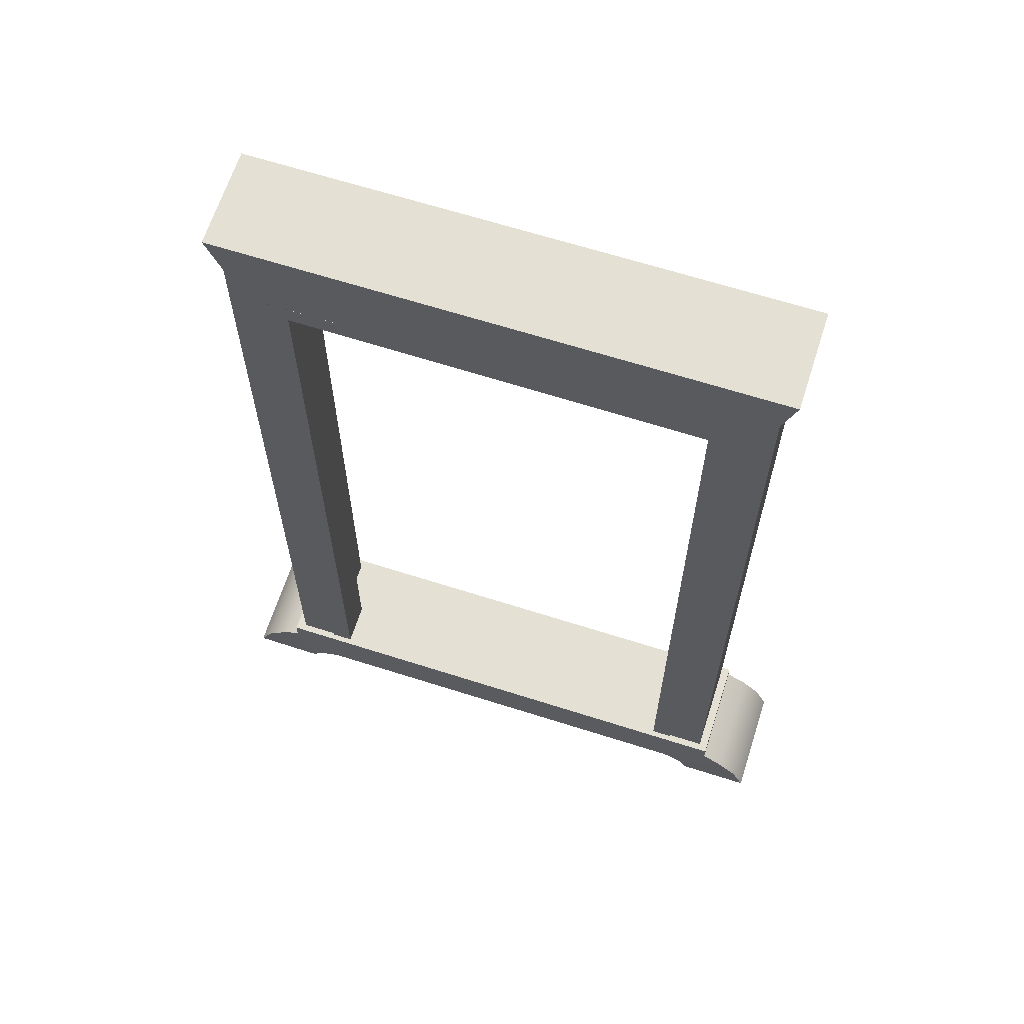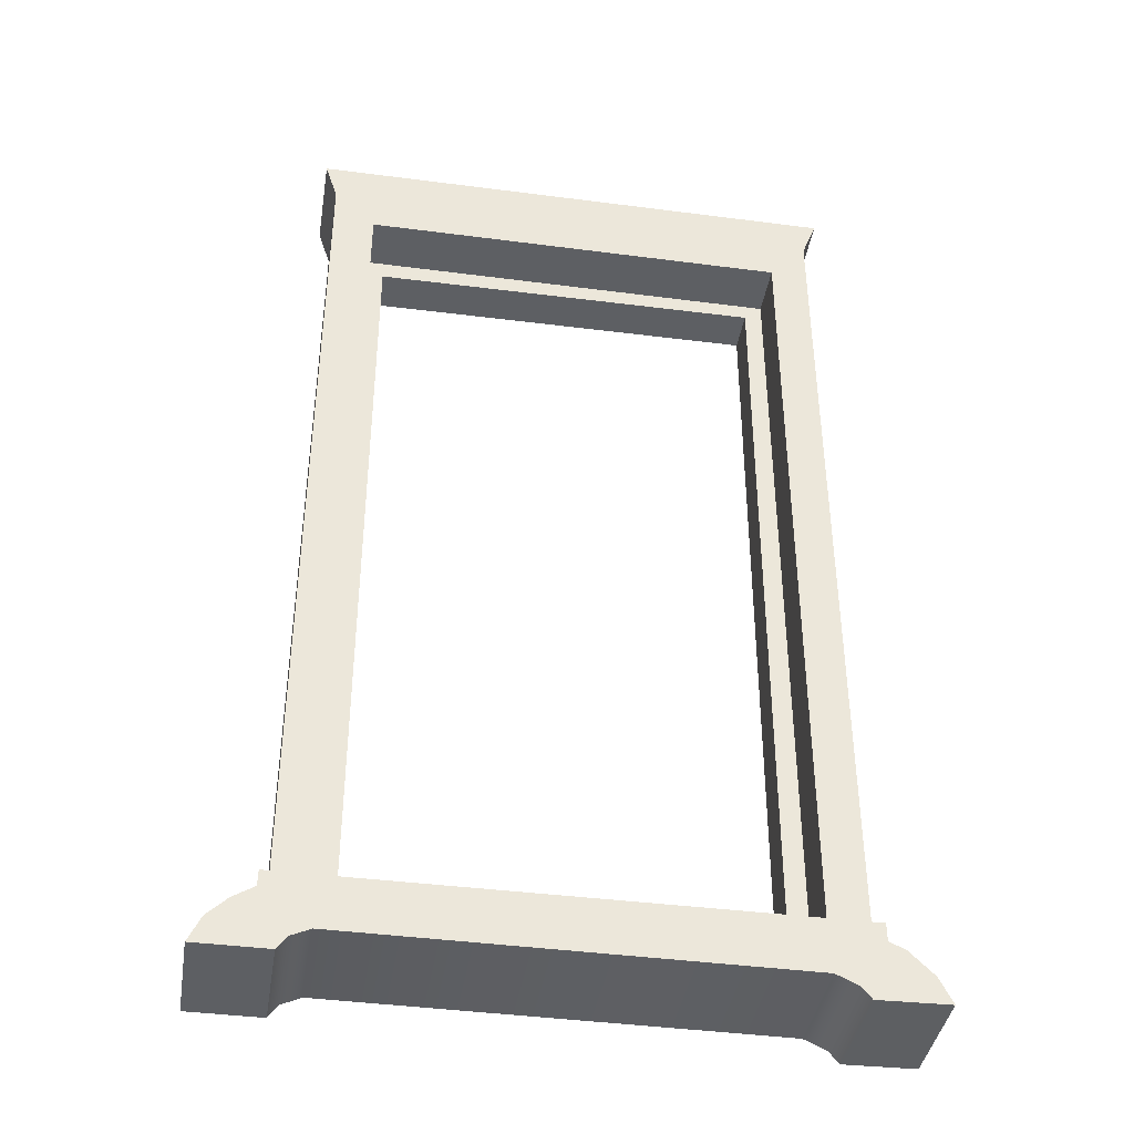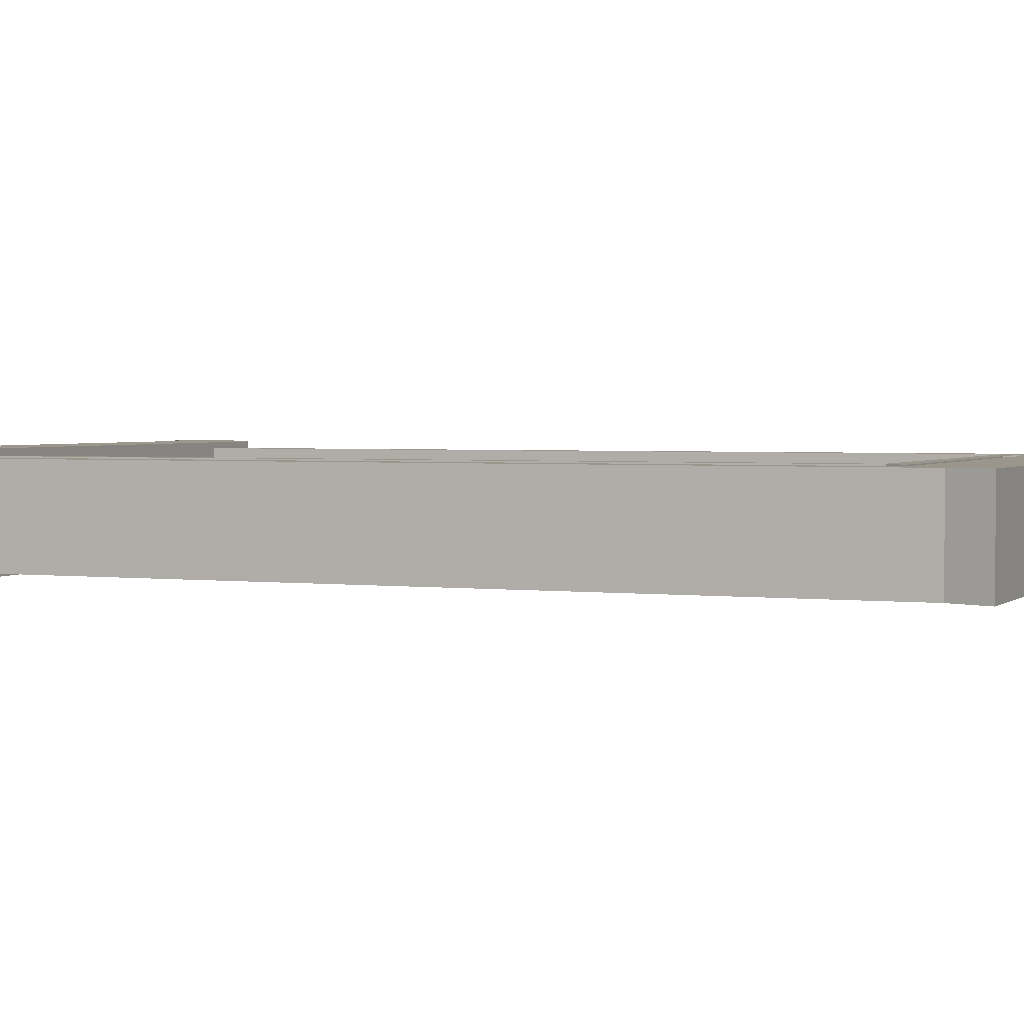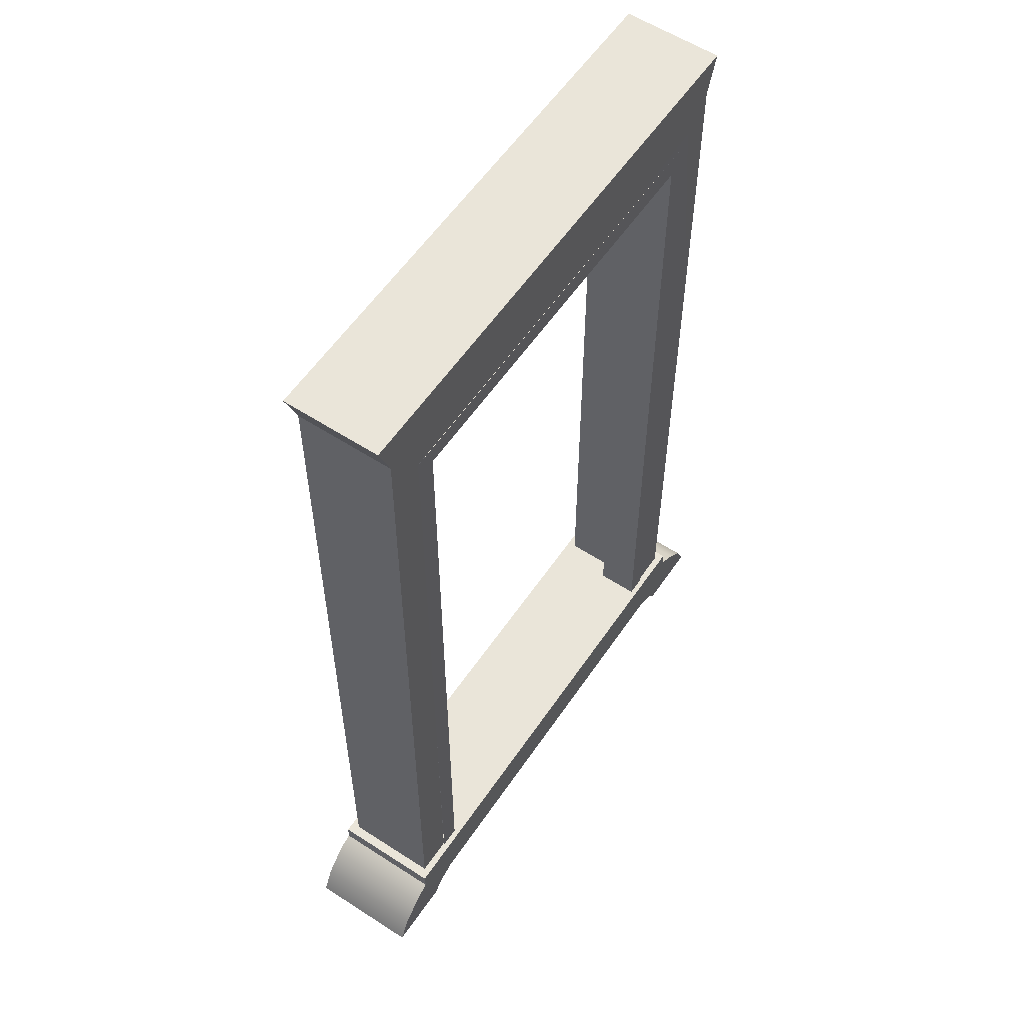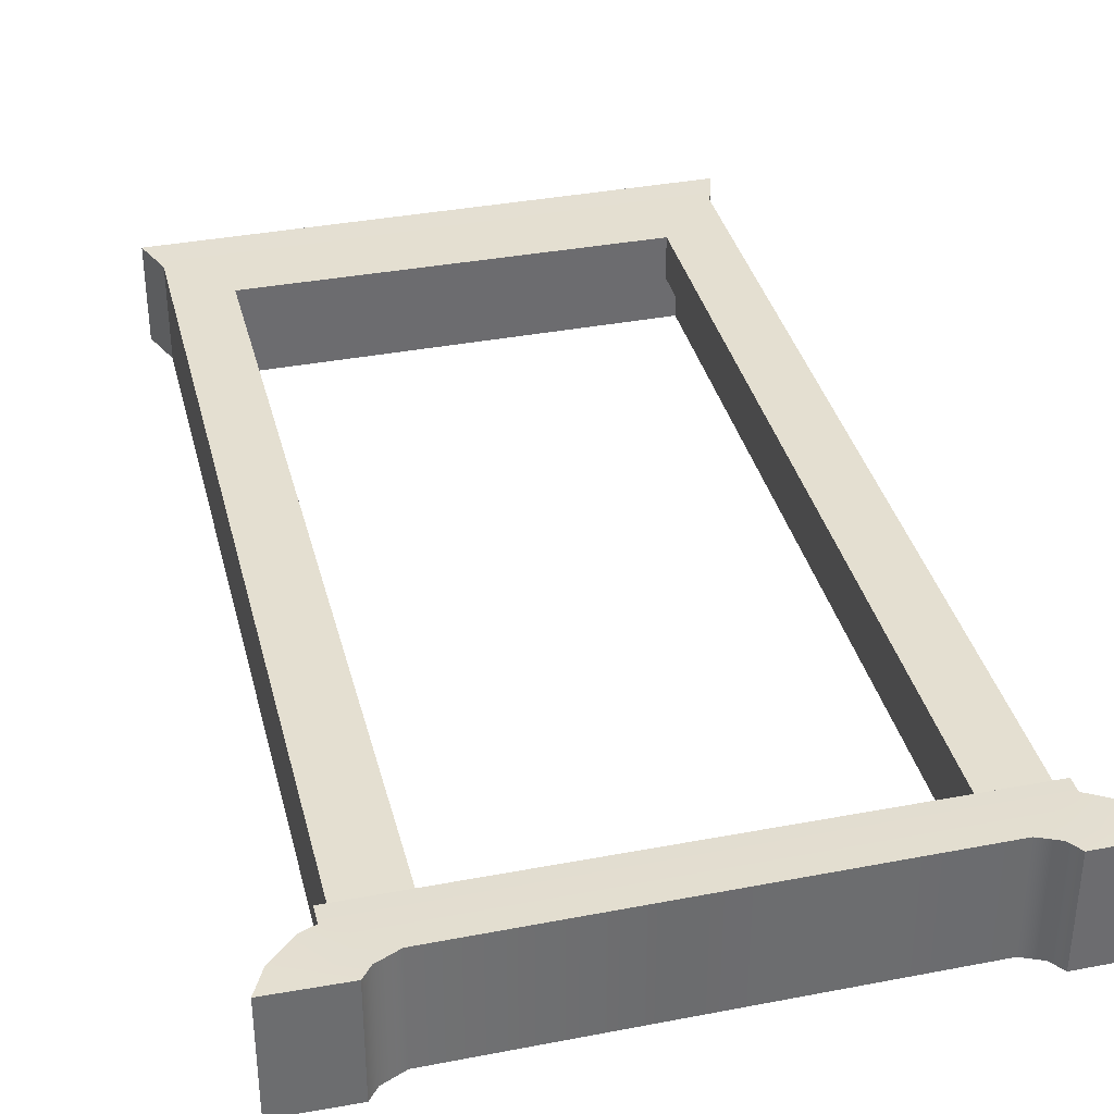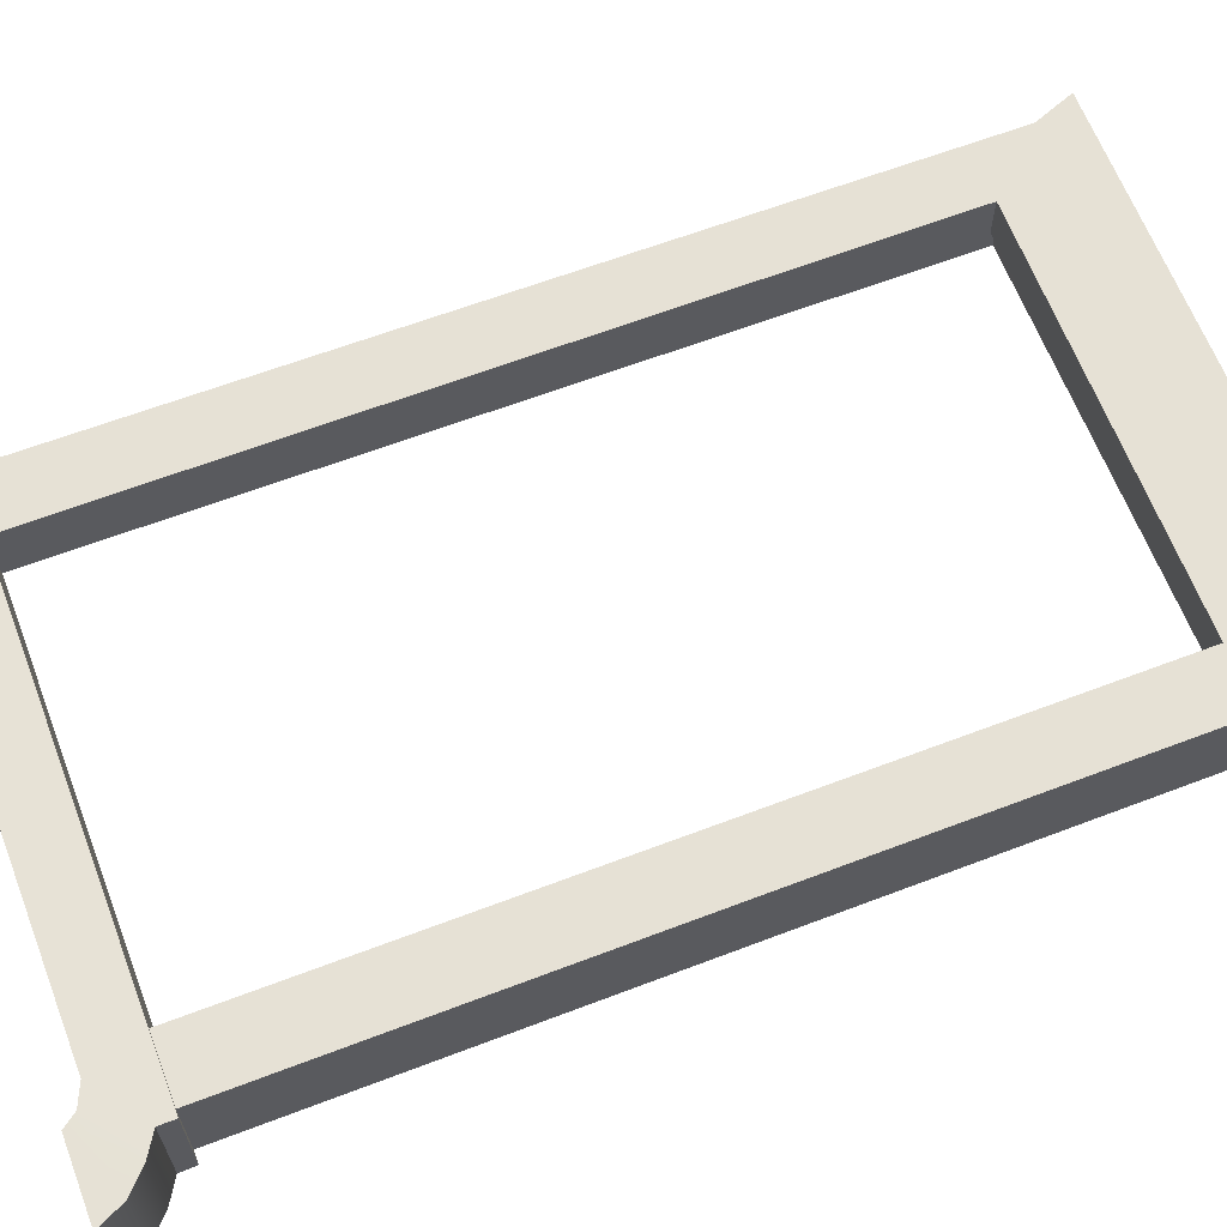
<metadata>
{"format":"obj","ext":"obj","renderer":"f3d","projection":"perspective","resolution":1024,"background":"white","views":[{"elev":65.2,"azim":-162.2,"up":"+Z"},{"elev":-40.1,"azim":-9.1,"up":"+Z"},{"elev":2.4,"azim":-67.0,"up":"+Y"},{"elev":57.8,"azim":123.9,"up":"+Z"},{"elev":36.6,"azim":166.1,"up":"+Y"},{"elev":64.2,"azim":-111.0,"up":"+Y"}]}
</metadata>
<code>
g Bangboo_AgentGulliver_Weapon_01_LOD0
v 0.2817 -0.03363 0.9291
v 0.2198 -0.03363 0.9151
v 0.2591 -0.03363 0.9511
v -0.2643 -0.03363 0.9471
v -0.2187 -0.03363 0.9177
v -0.2824 -0.03363 0.9296
v 0.2817 0.07048 0.9291
v 0.2591 0.07048 0.9511
v 0.2198 0.07048 0.9151
v -0.245 -0.03313 0.9736
v 0.2451 -0.03313 0.9739
v 0.2451 -0.03338 0.9571
v -0.2452 -0.03338 0.9591
v -0.2452 -0.03338 0.9591
v 0.1993 -0.03363 0.9245
v -0.2006 -0.03363 0.9259
v -0.2452 -0.03338 0.9591
v -0.2452 0.07006 0.9591
v -0.245 0.06964 0.9736
v -0.245 -0.03313 0.9736
v 0.2451 -0.03313 0.9739
v 0.2451 0.06964 0.9739
v 0.2451 0.07006 0.9571
v 0.2451 -0.03338 0.9571
v 0.2451 -0.03313 0.9739
v -0.245 -0.03313 0.9736
v -0.245 0.06964 0.9736
v 0.2451 0.06964 0.9739
v 0.2451 0.06964 0.9739
v -0.245 0.06964 0.9736
v -0.2452 0.07006 0.9591
v 0.2451 0.07006 0.9571
v 0.1993 0.07048 0.9245
v 0.2451 0.07006 0.9571
v -0.2006 0.07048 0.9259
v 0.2287 -0.03363 0.9041
v 0.2198 -0.03363 0.9151
v 0.2817 -0.03363 0.9291
v 0.2937 -0.03363 0.9054
v 0.2451 -0.03338 0.9571
v 0.2591 -0.03363 0.9511
v 0.2198 -0.03363 0.9151
v 0.1993 -0.03363 0.9245
v -0.2452 -0.03338 0.9591
v -0.2006 -0.03363 0.9259
v -0.2187 -0.03363 0.9177
v -0.2643 -0.03363 0.9471
v -0.2824 -0.03363 0.9296
v -0.2187 -0.03363 0.9177
v -0.2273 -0.03363 0.9057
v -0.2937 -0.03363 0.9057
v 0.2287 -0.03363 0.9041
v 0.2287 0.07048 0.9041
v 0.2198 0.07048 0.9151
v 0.2198 -0.03363 0.9151
v 0.1993 0.07048 0.9245
v 0.1993 -0.03363 0.9245
v -0.2006 0.07048 0.9259
v -0.2006 -0.03363 0.9259
v -0.2187 0.07048 0.9177
v -0.2187 -0.03363 0.9177
v -0.2273 0.07048 0.9057
v -0.2273 -0.03363 0.9057
v 0.2937 -0.03363 0.9054
v 0.2937 0.07048 0.9054
v 0.2287 0.07048 0.9041
v 0.2287 -0.03363 0.9041
v 0.2817 -0.03363 0.9291
v 0.2937 0.07048 0.9054
v 0.2937 -0.03363 0.9054
v 0.2817 0.07048 0.9291
v 0.2591 -0.03363 0.9511
v 0.2591 0.07048 0.9511
v 0.2451 -0.03338 0.9571
v 0.2451 0.07006 0.9571
v 0.2591 0.07048 0.9511
v 0.2591 -0.03363 0.9511
v -0.2643 -0.03363 0.9471
v -0.2643 0.07048 0.9471
v -0.2452 0.07006 0.9591
v -0.2452 -0.03338 0.9591
v -0.2824 -0.03363 0.9296
v -0.2643 0.07048 0.9471
v -0.2643 -0.03363 0.9471
v -0.2824 0.07048 0.9296
v -0.2937 -0.03363 0.9057
v -0.2937 0.07048 0.9057
v -0.2273 -0.03363 0.9057
v -0.2273 0.07048 0.9057
v -0.2937 0.07048 0.9057
v -0.2937 -0.03363 0.9057
v 0.2287 0.07048 0.9041
v 0.2937 0.07048 0.9054
v 0.2817 0.07048 0.9291
v 0.2198 0.07048 0.9151
v 0.2198 0.07048 0.9151
v 0.2591 0.07048 0.9511
v 0.2451 0.07006 0.9571
v 0.1993 0.07048 0.9245
v -0.2452 0.07006 0.9591
v -0.2643 0.07048 0.9471
v -0.2187 0.07048 0.9177
v -0.2006 0.07048 0.9259
v -0.2643 0.07048 0.9471
v -0.2824 0.07048 0.9296
v -0.2187 0.07048 0.9177
v -0.2273 0.07048 0.9057
v -0.2937 0.07048 0.9057
v 0.2333 -0.02568 1.758
v -0.2478 -0.02604 1.794
v 0.247 -0.02604 1.794
v -0.2361 -0.02568 1.758
v -0.1973 -0.02532 1.721
v 0.1986 -0.02532 1.721
v 0.247 -0.02604 1.794
v 0.247 0.06334 1.794
v 0.2333 0.06317 1.758
v 0.2333 -0.02568 1.758
v -0.2478 -0.02604 1.794
v -0.2478 0.06334 1.794
v 0.247 0.06334 1.794
v 0.247 -0.02604 1.794
v -0.2361 -0.02568 1.758
v -0.2361 0.06316 1.758
v -0.2478 0.06334 1.794
v -0.2478 -0.02604 1.794
v -0.2478 0.06334 1.794
v 0.2333 0.06317 1.758
v 0.247 0.06334 1.794
v -0.2361 0.06316 1.758
v -0.1973 0.06299 1.721
v 0.1986 0.06299 1.721
v 0.2333 -0.02568 1.758
v 0.2359 -0.02532 0.9737
v 0.1996 -0.02532 0.9737
v 0.1986 -0.02532 1.721
v -0.2368 -0.02532 0.9738
v -0.2361 -0.02568 1.758
v -0.1973 -0.02532 1.721
v -0.1984 -0.02532 0.9738
v 0.2359 0.06299 0.9737
v 0.2359 -0.02532 0.9737
v 0.2333 -0.02568 1.758
v 0.2333 0.06317 1.758
v 0.1986 -0.02532 1.721
v 0.1986 0.06299 1.721
v -0.1973 0.06299 1.721
v -0.1973 -0.02532 1.721
v 0.1986 0.06299 1.721
v 0.1986 -0.02532 1.721
v 0.1996 -0.02532 0.9737
v 0.1996 0.06299 0.9737
v -0.2361 0.06316 1.758
v -0.2361 -0.02568 1.758
v -0.2368 -0.02532 0.9738
v -0.2368 0.06299 0.9738
v -0.1984 0.06299 0.9738
v -0.1984 -0.02532 0.9738
v -0.1973 -0.02532 1.721
v -0.1973 0.06299 1.721
v 0.1986 0.06299 1.721
v 0.1996 0.06299 0.9737
v 0.2359 0.06299 0.9737
v 0.2333 0.06317 1.758
v -0.1984 0.06299 0.9738
v -0.1973 0.06299 1.721
v -0.2361 0.06316 1.758
v -0.2368 0.06299 0.9738
v 0.1816 0.0643 1.56
v 0.1812 0.0643 1.156
v 0.2009 0.0643 1.161
v 0.201 0.0643 1.573
v 0.2008 0.0643 0.9733
v 0.1812 0.0643 1.156
v 0.181 0.0643 0.9733
v 0.1818 0.0643 1.706
v 0.1816 0.0643 1.56
v 0.2011 0.0643 1.723
v -0.1825 0.06429 1.704
v 0.1818 0.0643 1.706
v -0.2013 0.06429 1.725
v -0.2024 0.0643 0.9733
v -0.1825 0.0643 0.9733
v -0.1825 0.06429 1.704
v 0.1818 0.0643 1.706
v -0.1825 0.06429 1.704
v -0.1825 0.02489 1.704
v 0.1818 0.02489 1.706
v -0.1825 0.0643 0.9733
v -0.1825 0.02489 0.9733
v -0.1825 0.02489 1.704
v -0.1825 0.06429 1.704
v 0.201 0.02489 1.573
v 0.1812 0.02489 1.156
v 0.1816 0.02489 1.56
v 0.2009 0.02489 1.161
v 0.1816 0.02489 1.56
v 0.1818 0.02489 1.706
v 0.2011 0.02489 1.723
v 0.1812 0.02489 1.156
v 0.2008 0.02489 0.9733
v 0.181 0.02489 0.9733
v 0.1818 0.02489 1.706
v -0.2013 0.02489 1.725
v -0.1825 0.02489 1.704
v -0.1825 0.02489 1.704
v -0.2024 0.02489 0.9733
v -0.1825 0.02489 0.9733
v 0.1818 0.02489 1.706
v 0.1816 0.0643 1.56
v 0.1818 0.0643 1.706
v 0.1816 0.02489 1.56
v 0.1812 0.02489 1.156
v 0.1812 0.0643 1.156
v 0.181 0.0643 0.9733
v 0.181 0.02489 0.9733
g Bangboo_AgentGulliver_Weapon_01_LOD0_0
f 3 2 1
f 6 5 4
f 9 8 7
f 12 11 10
f 13 12 10
f 15 12 14
f 16 15 14
f 19 18 17
f 20 19 17
f 23 22 21
f 24 23 21
f 27 26 25
f 28 27 25
f 31 30 29
f 32 31 29
f 31 34 33
f 35 31 33
f 38 37 36
f 39 38 36
f 42 41 40
f 43 42 40
f 46 45 44
f 47 46 44
f 50 49 48
f 51 50 48
f 54 53 52
f 55 54 52
f 56 54 55
f 57 56 55
f 58 56 57
f 59 58 57
f 60 58 59
f 61 60 59
f 62 60 61
f 63 62 61
f 66 65 64
f 67 66 64
f 70 69 68
f 69 71 68
f 68 71 72
f 71 73 72
f 76 75 74
f 77 76 74
f 80 79 78
f 81 80 78
f 84 83 82
f 83 85 82
f 82 85 86
f 85 87 86
f 90 89 88
f 91 90 88
f 94 93 92
f 95 94 92
f 98 97 96
f 99 98 96
f 102 101 100
f 103 102 100
f 106 105 104
f 106 107 105
f 107 108 105
f 111 110 109
f 110 112 109
f 109 112 113
f 114 109 113
f 117 116 115
f 118 117 115
f 121 120 119
f 122 121 119
f 125 124 123
f 126 125 123
f 129 128 127
f 128 130 127
f 131 130 128
f 132 131 128
f 135 134 133
f 136 135 133
f 139 138 137
f 140 139 137
f 143 142 141
f 144 143 141
f 147 146 145
f 148 147 145
f 151 150 149
f 152 151 149
f 155 154 153
f 156 155 153
f 159 158 157
f 160 159 157
f 163 162 161
f 164 163 161
f 167 166 165
f 168 167 165
f 171 170 169
f 172 171 169
f 174 171 173
f 175 174 173
f 172 177 176
f 178 172 176
f 178 180 179
f 181 178 179
f 183 182 181
f 184 183 181
f 187 186 185
f 188 187 185
f 191 190 189
f 192 191 189
f 195 194 193
f 194 196 193
f 198 197 193
f 199 198 193
f 201 196 200
f 202 201 200
f 199 204 203
f 204 205 203
f 204 207 206
f 207 208 206
f 211 210 209
f 210 212 209
f 212 210 213
f 210 214 213
f 213 214 215
f 216 213 215

</code>
